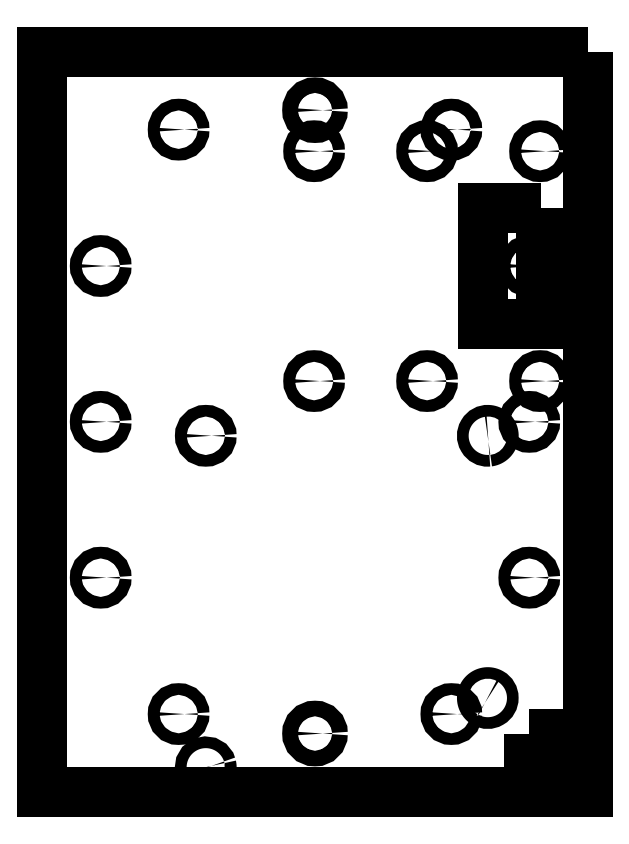
<metadata>
{"format":"dxf","ext":"dxf","renderer":"ezdxf+matplotlib","layout":"modelspace","background":"white","min_lineweight":24,"dpi":150}
</metadata>
<code>
0
SECTION
2
ENTITIES
0
CIRCLE
8
0
10
-58.4
20
-12.05
30
0
40
1.5
210
0
220
0
230
1
0
LWPOLYLINE
8
0
90
46
70
1
43
0
10
-14.58
20
-94.7
42
1.006
10
-13.09
20
-92.09
10
-13.13
20
-92.07
42
0.001848
10
-13.14
20
-92.07
10
-13.24
20
-92.02
10
-13.34
20
-91.99
10
-13.44
20
-91.96
10
-13.54
20
-91.93
10
-13.65
20
-91.92
10
-13.76
20
-91.91
10
-13.86
20
-91.91
10
-13.97
20
-91.92
10
-14.08
20
-91.93
10
-14.18
20
-91.96
10
-14.28
20
-91.99
10
-14.38
20
-92.02
10
-14.48
20
-92.07
10
-14.58
20
-92.12
10
-14.67
20
-92.18
10
-14.75
20
-92.24
10
-14.83
20
-92.31
10
-14.91
20
-92.39
10
-14.98
20
-92.47
10
-15.04
20
-92.55
10
-15.1
20
-92.64
10
-15.15
20
-92.74
10
-15.2
20
-92.84
10
-15.23
20
-92.94
10
-15.26
20
-93.04
10
-15.29
20
-93.14
10
-15.3
20
-93.25
10
-15.31
20
-93.36
10
-15.31
20
-93.46
10
-15.3
20
-93.57
10
-15.29
20
-93.68
10
-15.26
20
-93.78
10
-15.23
20
-93.88
10
-15.2
20
-93.98
10
-15.15
20
-94.08
10
-15.1
20
-94.18
10
-15.04
20
-94.27
10
-14.98
20
-94.35
10
-14.91
20
-94.43
10
-14.83
20
-94.51
10
-14.75
20
-94.58
10
-14.67
20
-94.64
0
LWPOLYLINE
8
0
90
45
70
1
43
0
10
-84.74
20
-110.8
42
0.9904
10
-87.64
20
-111.6
10
-87.62
20
-111.7
10
-87.59
20
-111.8
10
-87.54
20
-111.9
10
-87.49
20
-112
10
-87.43
20
-112
10
-87.37
20
-112.1
10
-87.3
20
-112.2
10
-87.22
20
-112.3
10
-87.14
20
-112.4
10
-87.06
20
-112.4
10
-86.97
20
-112.5
10
-86.87
20
-112.5
10
-86.77
20
-112.6
10
-86.67
20
-112.6
10
-86.57
20
-112.6
10
-86.47
20
-112.7
10
-86.36
20
-112.7
10
-86.25
20
-112.7
10
-86.15
20
-112.7
10
-86.04
20
-112.7
10
-85.93
20
-112.7
10
-85.83
20
-112.6
10
-85.73
20
-112.6
10
-85.63
20
-112.6
10
-85.53
20
-112.5
10
-85.43
20
-112.5
10
-85.34
20
-112.4
10
-85.26
20
-112.4
10
-85.18
20
-112.3
10
-85.1
20
-112.2
10
-85.03
20
-112.1
10
-84.97
20
-112
10
-84.91
20
-112
10
-84.86
20
-111.9
10
-84.81
20
-111.8
10
-84.78
20
-111.7
10
-84.75
20
-111.6
10
-84.72
20
-111.5
10
-84.71
20
-111.4
10
-84.7
20
-111.2
10
-84.7
20
-111.1
10
-84.71
20
-111
10
-84.72
20
-110.9
0
CIRCLE
8
0
10
-0.3968
20
46.95
30
0
40
1.5
210
0
220
0
230
1
0
CIRCLE
8
0
10
-58.4
20
46.95
30
0
40
1.5
210
0
220
0
230
1
0
CIRCLE
8
0
10
-29.4
20
-12.05
30
0
40
1.5
210
0
220
0
230
1
0
LWPOLYLINE
8
0
90
44
70
1
43
0
10
-13.65
20
-27.59
10
-13.74
20
-27.6
42
-1.041
10
-13.74
20
-24.6
10
-13.65
20
-24.61
10
-13.54
20
-24.62
10
-13.44
20
-24.65
10
-13.34
20
-24.68
10
-13.24
20
-24.71
10
-13.14
20
-24.76
10
-13.04
20
-24.81
10
-12.95
20
-24.87
10
-12.87
20
-24.93
10
-12.79
20
-25
10
-12.71
20
-25.08
10
-12.64
20
-25.16
10
-12.58
20
-25.24
10
-12.52
20
-25.33
10
-12.47
20
-25.43
10
-12.42
20
-25.53
10
-12.39
20
-25.63
10
-12.36
20
-25.73
10
-12.33
20
-25.83
10
-12.32
20
-25.94
10
-12.31
20
-26.05
10
-12.31
20
-26.15
10
-12.32
20
-26.26
10
-12.33
20
-26.37
10
-12.36
20
-26.47
10
-12.39
20
-26.57
10
-12.42
20
-26.67
10
-12.47
20
-26.77
10
-12.52
20
-26.87
10
-12.58
20
-26.96
10
-12.64
20
-27.04
10
-12.71
20
-27.12
10
-12.79
20
-27.2
10
-12.87
20
-27.27
10
-12.95
20
-27.33
10
-13.04
20
-27.39
10
-13.14
20
-27.44
10
-13.24
20
-27.49
10
-13.34
20
-27.52
10
-13.44
20
-27.55
10
-13.54
20
-27.58
0
CIRCLE
8
0
10
-86.2
20
-26.1
30
0
40
1.5
210
0
220
0
230
1
0
CIRCLE
8
0
10
-0.3968
20
-12.05
30
0
40
1.5
210
0
220
0
230
1
0
CIRCLE
8
0
10
-29.4
20
46.95
30
0
40
1.5
210
0
220
0
230
1
0
CIRCLE
8
0
10
-3.169
20
-22.52
30
0
40
1.5
210
0
220
-0
230
1
0
CIRCLE
8
0
10
-3.169
20
-62.52
30
0
40
1.5
210
0
220
-0
230
1
0
CIRCLE
8
0
10
-113.2
20
-62.52
30
0
40
1.5
210
0
220
-0
230
1
0
CIRCLE
8
0
10
-113.2
20
17.48
30
0
40
1.5
210
0
220
-0
230
1
0
CIRCLE
8
0
10
-23.17
20
52.48
30
0
40
1.5
210
0
220
-0
230
1
0
CIRCLE
8
0
10
-93.17
20
-97.52
30
0
40
1.5
210
0
220
-0
230
1
0
CIRCLE
8
0
10
-93.17
20
52.48
30
0
40
1.5
210
0
220
-0
230
1
0
CIRCLE
8
0
10
-23.17
20
-97.52
30
0
40
1.5
210
0
220
-0
230
1
0
CIRCLE
8
0
10
-58.17
20
57.48
30
0
40
2
210
0
220
-0
230
1
0
CIRCLE
8
0
10
-113.2
20
-22.52
30
0
40
1.5
210
0
220
-0
230
1
0
CIRCLE
8
0
10
-3.169
20
17.48
30
0
40
1.5
210
0
220
-0
230
1
0
CIRCLE
8
0
10
-58.17
20
-102.5
30
0
40
2
210
0
220
-0
230
1
0
LWPOLYLINE
8
0
90
4
70
1
43
0
10
11.83
20
72.48
10
-128.2
20
72.48
10
-128.2
20
-117.5
10
11.83
20
-117.5
0
LWPOLYLINE
8
0
90
4
70
1
43
0
10
-0.1688
20
32.48
10
-15.17
20
32.48
10
-15.17
20
2.476
10
-0.1688
20
2.476
0
LWPOLYLINE
8
0
90
4
70
1
43
0
10
-3.169
20
-102.5
10
1.831
20
-102.5
10
1.831
20
-112.5
10
-3.169
20
-112.5
0
ENDSEC
0
EOF

</code>
